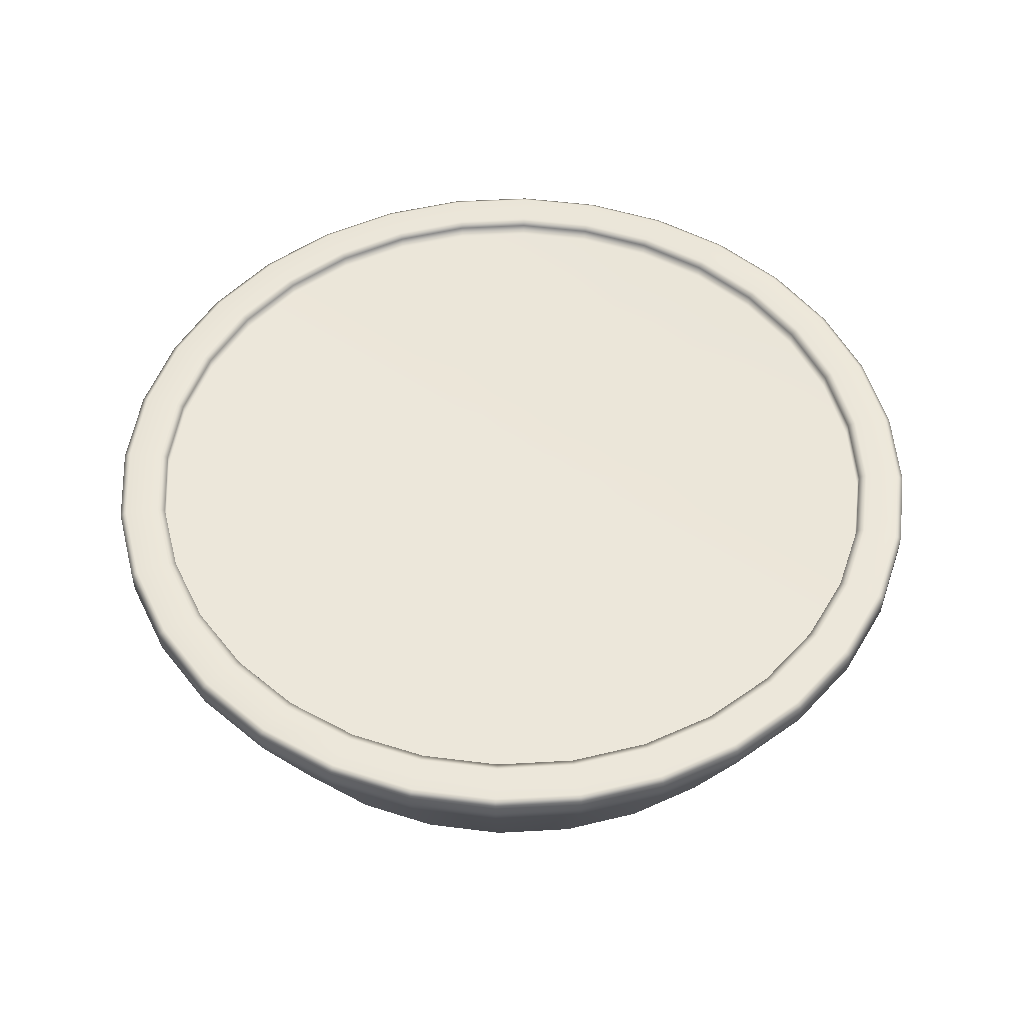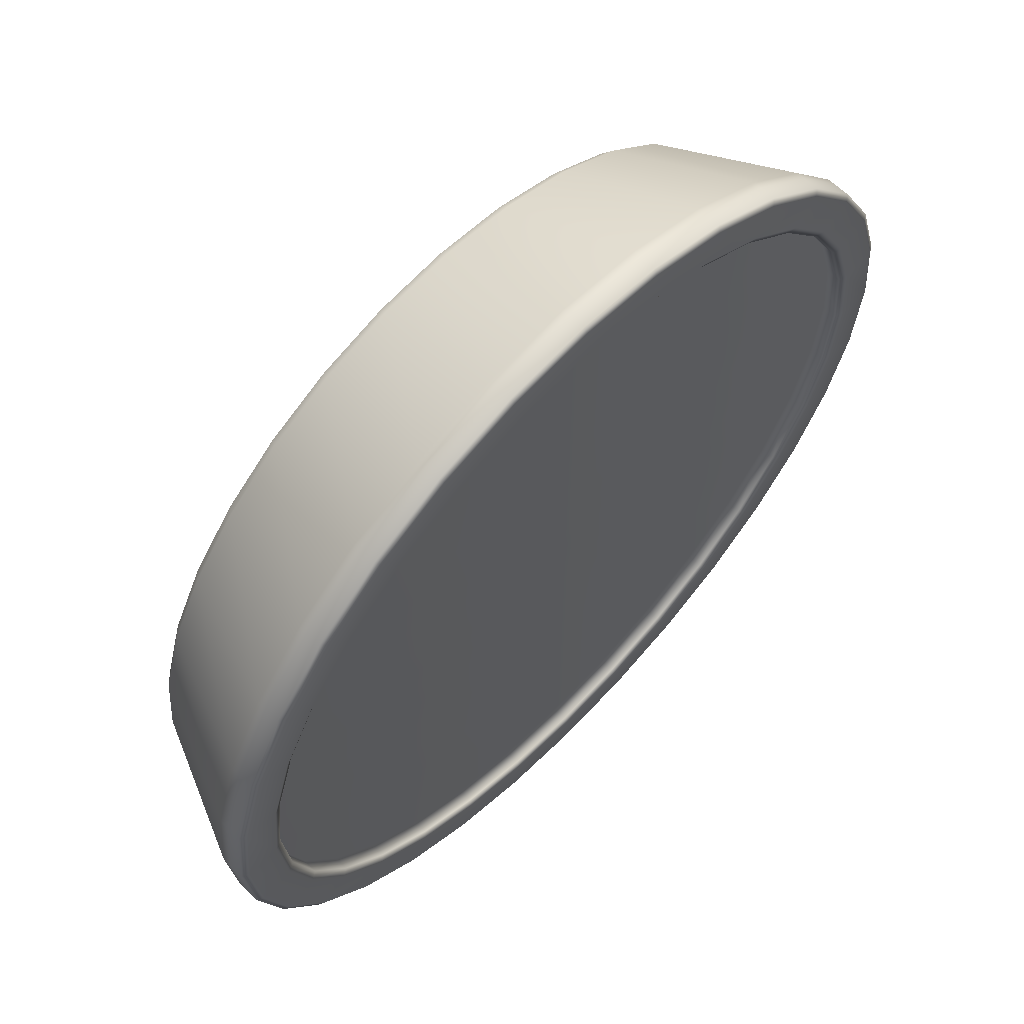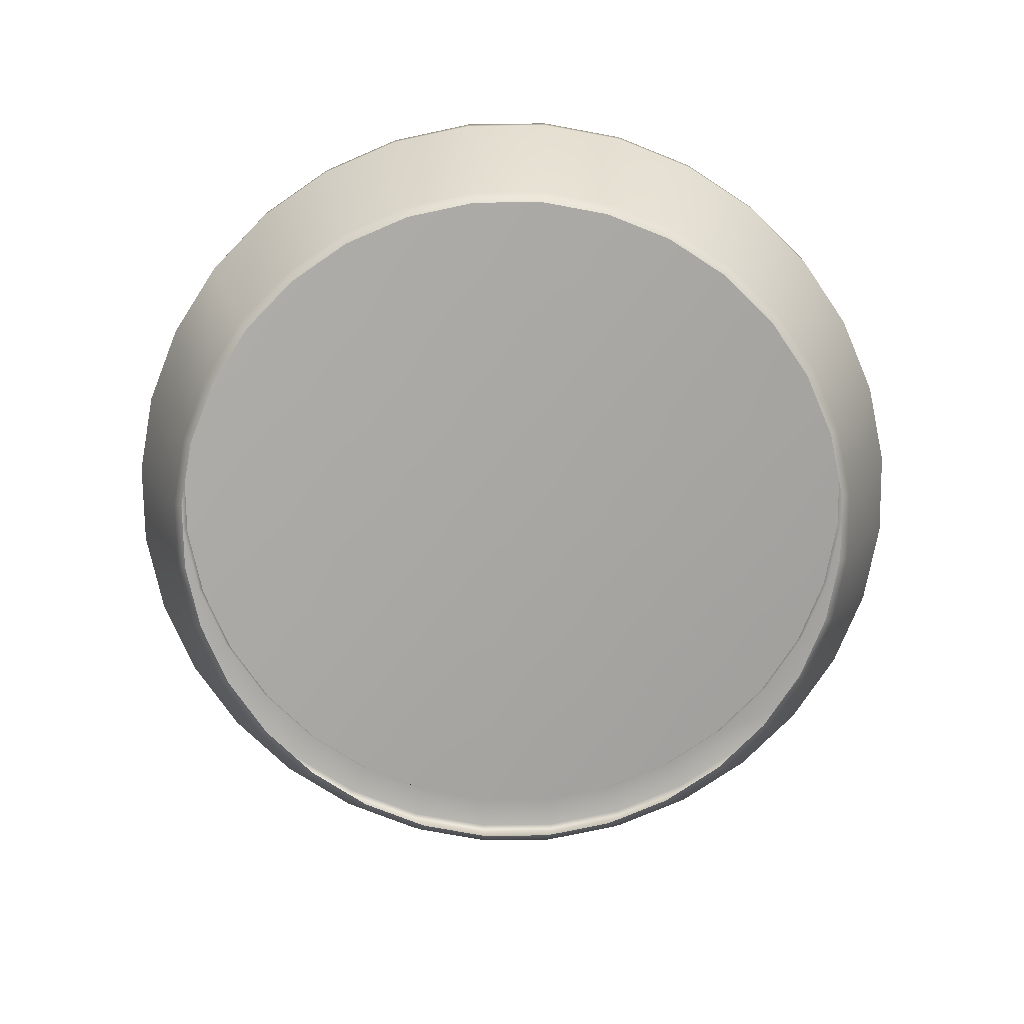
<metadata>
{"format":"obj","ext":"obj","renderer":"f3d","projection":"perspective","resolution":1024,"background":"white","views":[{"elev":51.7,"azim":-54.1,"up":"+Y"},{"elev":62.9,"azim":133.9,"up":"+Z"},{"elev":-74.5,"azim":141.4,"up":"+Y"}]}
</metadata>
<code>
g EnterContestStage
v 5.221e-05 0.03109 -3.044
v 5.221e-05 -0.08637 -3.044
v -0.5938 -0.08637 -2.985
v -0.5938 0.03109 -2.985
v 5.221e-05 0.06181 -3.109
v -1.165 -0.08637 -2.812
v -0.6065 0.06181 -3.049
v 5.221e-05 0.06181 -3.373
v -1.165 0.03109 -2.812
v -1.691 -0.08637 -2.531
v -0.6581 0.06181 -3.308
v 5.221e-05 0.03109 -3.424
v -1.19 0.06181 -2.872
v -1.691 0.03109 -2.531
v -2.152 -0.08637 -2.152
v -0.668 0.03109 -3.358
v 5.221e-05 -0.08637 -3.424
v -0.668 -0.08637 -3.358
v -1.291 0.06181 -3.117
v -1.31 0.03109 -3.164
v -1.31 -0.08637 -3.164
v -1.727 0.06181 -2.585
v -2.152 0.03109 -2.152
v -2.531 -0.08637 -1.691
v -1.874 0.06181 -2.805
v -1.902 0.03109 -2.847
v -1.902 -0.08637 -2.847
v -2.198 0.06181 -2.198
v -2.531 0.03109 -1.691
v -2.812 -0.08637 -1.165
v -2.385 0.06181 -2.385
v -2.421 0.03109 -2.421
v -2.421 -0.08637 -2.421
v -2.585 0.06181 -1.727
v -2.812 0.03109 -1.165
v -2.985 -0.08637 -0.5938
v -2.805 0.06181 -1.874
v -2.847 0.03109 -1.902
v -2.847 -0.08637 -1.902
v -2.872 0.06181 -1.19
v -2.985 0.03109 -0.5938
v -3.044 -0.08637 -5.221e-05
v -3.117 0.06181 -1.291
v -3.164 0.03109 -1.31
v -3.164 -0.08637 -1.31
v -3.049 0.06181 -0.6065
v -3.044 0.03109 -5.221e-05
v -2.985 -0.08637 0.5938
v -3.308 0.06181 -0.6581
v -3.358 0.03109 -0.668
v -3.358 -0.08637 -0.668
v -3.109 0.06181 -5.221e-05
v -2.985 0.03109 0.5938
v -2.812 -0.08637 1.165
v -3.373 0.06181 -5.221e-05
v -3.424 0.03109 -5.221e-05
v -3.424 -0.08637 -5.221e-05
v -3.049 0.06181 0.6065
v -2.812 0.03109 1.165
v -2.531 -0.08637 1.691
v -3.308 0.06181 0.6581
v -3.358 0.03109 0.668
v -3.358 -0.08637 0.668
v -2.872 0.06181 1.19
v -2.531 0.03109 1.691
v -2.152 -0.08637 2.152
v -3.117 0.06181 1.291
v -3.164 0.03109 1.31
v -3.164 -0.08637 1.31
v -2.585 0.06181 1.727
v -2.152 0.03109 2.152
v -1.691 -0.08637 2.531
v -2.805 0.06181 1.874
v -2.847 0.03109 1.902
v -2.847 -0.08637 1.902
v -2.198 0.06181 2.198
v -1.691 0.03109 2.531
v -1.165 -0.08637 2.812
v -2.385 0.06181 2.385
v -2.421 0.03109 2.421
v -2.421 -0.08637 2.421
v -1.727 0.06181 2.585
v -1.165 0.03109 2.812
v -0.5938 -0.08637 2.985
v -1.874 0.06181 2.805
v -1.902 0.03109 2.847
v -1.902 -0.08637 2.847
v -1.19 0.06181 2.872
v -0.5938 0.03109 2.985
v -5.221e-05 -0.08637 3.044
v -1.291 0.06181 3.117
v -1.31 0.03109 3.164
v -1.31 -0.08637 3.164
v -0.6065 0.06181 3.049
v -5.221e-05 0.03109 3.044
v 0.5938 -0.08637 2.985
v -0.6581 0.06181 3.308
v -0.668 0.03109 3.358
v -0.668 -0.08637 3.358
v -5.221e-05 0.06181 3.109
v 0.5938 0.03109 2.985
v 1.165 -0.08637 2.812
v -5.221e-05 0.06181 3.373
v -5.221e-05 0.03109 3.424
v -5.221e-05 -0.08637 3.424
v 0.6065 0.06181 3.049
v 1.165 0.03109 2.812
v 1.691 -0.08637 2.531
v 0.6581 0.06181 3.308
v 0.668 0.03109 3.358
v 0.668 -0.08637 3.358
v 1.19 0.06181 2.872
v 1.691 0.03109 2.531
v 2.152 -0.08637 2.152
v 1.291 0.06181 3.117
v 1.31 0.03109 3.164
v 1.31 -0.08637 3.164
v 1.727 0.06181 2.585
v 2.152 0.03109 2.152
v 2.531 -0.08637 1.691
v 1.874 0.06181 2.805
v 1.902 0.03109 2.847
v 1.902 -0.08637 2.847
v 2.198 0.06181 2.198
v 2.531 0.03109 1.691
v 2.812 -0.08637 1.165
v 2.385 0.06181 2.385
v 2.421 0.03109 2.421
v 2.421 -0.08637 2.421
v 2.585 0.06181 1.727
v 2.812 0.03109 1.165
v 2.985 -0.08637 0.5938
v 2.805 0.06181 1.874
v 2.847 0.03109 1.902
v 2.847 -0.08637 1.902
v 2.872 0.06181 1.19
v 2.985 0.03109 0.5938
v 3.044 -0.08637 -5.221e-05
v 3.117 0.06181 1.291
v 3.164 0.03109 1.31
v 3.164 -0.08637 1.31
v 3.049 0.06181 0.6065
v 3.044 0.03109 -5.221e-05
v 2.985 -0.08637 -0.5937
v 3.308 0.06181 0.6581
v 3.358 0.03109 0.668
v 3.358 -0.08637 0.668
v 3.109 0.06181 -5.221e-05
v 2.985 0.03109 -0.5937
v 2.812 -0.08637 -1.165
v 3.373 0.06181 5.221e-05
v 3.424 0.03109 5.221e-05
v 3.424 -0.08637 5.221e-05
v 3.049 0.06181 -0.6065
v 2.812 0.03109 -1.165
v 2.531 -0.08637 -1.691
v 3.308 0.06181 -0.6581
v 3.358 0.03109 -0.668
v 3.358 -0.08637 -0.668
v 2.872 0.06181 -1.19
v 2.531 0.03109 -1.691
v 2.152 -0.08637 -2.152
v 3.117 0.06181 -1.291
v 3.164 0.03109 -1.31
v 3.164 -0.08637 -1.31
v 2.585 0.06181 -1.727
v 2.152 0.03109 -2.152
v 1.691 -0.08637 -2.531
v 2.805 0.06181 -1.874
v 2.847 0.03109 -1.902
v 2.847 -0.08637 -1.902
v 2.198 0.06181 -2.198
v 1.691 0.03109 -2.531
v 1.165 -0.08637 -2.812
v 2.385 0.06181 -2.385
v 2.421 0.03109 -2.421
v 2.421 -0.08637 -2.421
v 1.727 0.06181 -2.585
v 1.165 0.03109 -2.812
v 0.5938 -0.08637 -2.985
v 1.874 0.06181 -2.805
v 1.902 0.03109 -2.847
v 1.902 -0.08637 -2.847
v 1.19 0.06181 -2.872
v 0.5938 0.03109 -2.985
v 5.221e-05 -0.08637 -3.044
v 5.221e-05 0.03109 -3.044
v 0.6065 0.06181 -3.049
v 5.221e-05 0.06181 -3.109
v 1.291 0.06181 -3.117
v 1.31 0.03109 -3.164
v 1.31 -0.08637 -3.164
v 0.6581 0.06181 -3.308
v 5.221e-05 0.06181 -3.373
v 0.668 0.03109 -3.358
v 0.668 -0.08637 -3.358
v 5.221e-05 0.03109 -3.424
v 5.221e-05 -0.08637 -3.424
v -0.668 -0.1535 -3.358
v 5.221e-05 -1.197 -2.961
v 5.221e-05 -0.1535 -3.424
v -0.5776 -1.197 -2.904
v 5.221e-05 -1.267 -2.887
v -1.31 -0.1535 -3.164
v -0.5631 -1.267 -2.831
v -1.133 -1.197 -2.736
v -1.902 -0.1535 -2.847
v -1.105 -1.267 -2.667
v -1.645 -1.197 -2.462
v -2.421 -0.1535 -2.421
v -1.604 -1.267 -2.4
v -2.094 -1.197 -2.094
v -2.847 -0.1535 -1.902
v -2.041 -1.267 -2.041
v -2.462 -1.197 -1.645
v -3.164 -0.1535 -1.31
v -2.4 -1.267 -1.604
v -2.736 -1.197 -1.133
v -3.358 -0.1535 -0.668
v -2.667 -1.267 -1.105
v -2.904 -1.197 -0.5776
v -3.424 -0.1535 -5.221e-05
v -2.831 -1.267 -0.5631
v -2.961 -1.197 -5.221e-05
v -3.358 -0.1535 0.668
v -2.887 -1.267 -5.221e-05
v -2.904 -1.197 0.5776
v -3.164 -0.1535 1.31
v -2.831 -1.267 0.5631
v -2.736 -1.197 1.133
v -2.847 -0.1535 1.902
v -2.667 -1.267 1.105
v -2.462 -1.197 1.645
v -2.421 -0.1535 2.421
v -2.4 -1.267 1.604
v -2.094 -1.197 2.094
v -1.902 -0.1535 2.847
v -2.041 -1.267 2.041
v -1.645 -1.197 2.462
v -1.31 -0.1535 3.164
v -1.604 -1.267 2.4
v -1.133 -1.197 2.736
v -0.668 -0.1535 3.358
v -1.105 -1.267 2.667
v -0.5776 -1.197 2.904
v -5.221e-05 -0.1535 3.424
v -0.5631 -1.267 2.831
v -5.221e-05 -1.197 2.961
v 0.668 -0.1535 3.358
v -5.221e-05 -1.267 2.887
v 0.5776 -1.197 2.904
v 1.31 -0.1535 3.164
v 0.5631 -1.267 2.831
v 1.133 -1.197 2.736
v 1.902 -0.1535 2.847
v 1.105 -1.267 2.667
v 1.645 -1.197 2.462
v 2.421 -0.1535 2.421
v 1.604 -1.267 2.4
v 2.094 -1.197 2.094
v 2.847 -0.1535 1.902
v 2.041 -1.267 2.041
v 2.462 -1.197 1.645
v 3.164 -0.1535 1.31
v 2.4 -1.267 1.604
v 2.736 -1.197 1.133
v 3.358 -0.1535 0.668
v 2.667 -1.267 1.105
v 2.904 -1.197 0.5776
v 3.424 -0.1535 5.221e-05
v 2.831 -1.267 0.5631
v 2.961 -1.197 5.221e-05
v 3.358 -0.1535 -0.668
v 2.887 -1.267 5.221e-05
v 2.904 -1.197 -0.5776
v 3.164 -0.1535 -1.31
v 2.831 -1.267 -0.5631
v 2.736 -1.197 -1.133
v 2.847 -0.1535 -1.902
v 2.667 -1.267 -1.105
v 2.462 -1.197 -1.645
v 2.421 -0.1535 -2.421
v 2.4 -1.267 -1.604
v 2.094 -1.197 -2.094
v 1.902 -0.1535 -2.847
v 2.041 -1.267 -2.041
v 1.645 -1.197 -2.462
v 1.31 -0.1535 -3.164
v 1.604 -1.267 -2.4
v 1.133 -1.197 -2.736
v 0.668 -0.1535 -3.358
v 1.105 -1.267 -2.667
v 0.5776 -1.197 -2.904
v 5.221e-05 -0.1535 -3.424
v 0.5631 -1.267 -2.831
v 5.221e-05 -1.197 -2.961
v 5.221e-05 -1.267 -2.887
v 3.044 -0.08637 -5.221e-05
v 2.985 -0.08637 0.5938
v -5.221e-05 -0.08637 5.221e-05
v 2.985 -0.08637 -0.5937
v 2.812 -0.08637 1.165
v 2.812 -0.08637 -1.165
v 2.531 -0.08637 1.691
v 2.531 -0.08637 -1.691
v 2.152 -0.08637 2.152
v 2.152 -0.08637 -2.152
v 1.691 -0.08637 2.531
v 1.691 -0.08637 -2.531
v 1.165 -0.08637 2.812
v 1.165 -0.08637 -2.812
v 0.5938 -0.08637 2.985
v 0.5938 -0.08637 -2.985
v -5.221e-05 -0.08637 3.044
v 5.221e-05 -0.08637 -3.044
v -0.5938 -0.08637 2.985
v -0.5938 -0.08637 -2.985
v -1.165 -0.08637 2.812
v -1.165 -0.08637 -2.812
v -1.691 -0.08637 2.531
v -1.691 -0.08637 -2.531
v -2.152 -0.08637 2.152
v -2.152 -0.08637 -2.152
v -2.531 -0.08637 1.691
v -2.531 -0.08637 -1.691
v -2.812 -0.08637 1.165
v -2.812 -0.08637 -1.165
v -2.985 -0.08637 0.5938
v -2.985 -0.08637 -0.5938
v -3.044 -0.08637 -5.221e-05
g EnterContestStage_0
f 3 2 1
f 4 3 1
f 4 1 5
f 6 3 4
f 7 4 5
f 7 5 8
f 9 6 4
f 9 4 7
f 10 6 9
f 11 7 8
f 8 12 11
f 13 9 7
f 13 7 11
f 14 10 9
f 14 9 13
f 15 10 14
f 12 16 11
f 12 17 16
f 17 18 16
f 19 13 11
f 11 16 19
f 16 18 20
f 16 20 19
f 18 21 20
f 22 14 13
f 22 13 19
f 23 15 14
f 23 14 22
f 24 15 23
f 19 20 25
f 25 22 19
f 20 21 26
f 20 26 25
f 21 27 26
f 28 23 22
f 28 22 25
f 29 24 23
f 29 23 28
f 30 24 29
f 25 26 31
f 31 28 25
f 26 27 32
f 26 32 31
f 27 33 32
f 34 29 28
f 34 28 31
f 35 30 29
f 35 29 34
f 36 30 35
f 31 32 37
f 37 34 31
f 32 33 38
f 32 38 37
f 33 39 38
f 40 35 34
f 40 34 37
f 41 36 35
f 41 35 40
f 42 36 41
f 37 38 43
f 43 40 37
f 38 39 44
f 38 44 43
f 39 45 44
f 46 41 40
f 46 40 43
f 47 42 41
f 47 41 46
f 48 42 47
f 43 44 49
f 49 46 43
f 44 45 50
f 44 50 49
f 45 51 50
f 52 47 46
f 52 46 49
f 53 48 47
f 53 47 52
f 54 48 53
f 49 50 55
f 55 52 49
f 50 51 56
f 50 56 55
f 51 57 56
f 58 53 52
f 58 52 55
f 59 54 53
f 59 53 58
f 60 54 59
f 55 56 61
f 61 58 55
f 56 57 62
f 56 62 61
f 57 63 62
f 64 59 58
f 64 58 61
f 65 60 59
f 65 59 64
f 66 60 65
f 61 62 67
f 67 64 61
f 62 63 68
f 62 68 67
f 63 69 68
f 70 65 64
f 70 64 67
f 71 66 65
f 71 65 70
f 72 66 71
f 67 68 73
f 73 70 67
f 68 69 74
f 68 74 73
f 69 75 74
f 76 71 70
f 76 70 73
f 77 72 71
f 77 71 76
f 78 72 77
f 73 74 79
f 79 76 73
f 74 75 80
f 74 80 79
f 75 81 80
f 82 77 76
f 82 76 79
f 83 78 77
f 83 77 82
f 84 78 83
f 79 80 85
f 85 82 79
f 80 81 86
f 80 86 85
f 81 87 86
f 88 83 82
f 88 82 85
f 89 84 83
f 89 83 88
f 90 84 89
f 85 86 91
f 91 88 85
f 86 87 92
f 86 92 91
f 87 93 92
f 94 89 88
f 94 88 91
f 95 90 89
f 95 89 94
f 96 90 95
f 91 92 97
f 97 94 91
f 92 93 98
f 92 98 97
f 93 99 98
f 100 95 94
f 100 94 97
f 101 96 95
f 101 95 100
f 102 96 101
f 97 98 103
f 103 100 97
f 98 99 104
f 98 104 103
f 99 105 104
f 106 101 100
f 106 100 103
f 107 102 101
f 107 101 106
f 108 102 107
f 103 104 109
f 109 106 103
f 104 105 110
f 104 110 109
f 105 111 110
f 112 107 106
f 112 106 109
f 113 108 107
f 113 107 112
f 114 108 113
f 109 110 115
f 115 112 109
f 110 111 116
f 110 116 115
f 111 117 116
f 118 113 112
f 118 112 115
f 119 114 113
f 119 113 118
f 120 114 119
f 115 116 121
f 121 118 115
f 116 117 122
f 116 122 121
f 117 123 122
f 124 119 118
f 124 118 121
f 125 120 119
f 125 119 124
f 126 120 125
f 121 122 127
f 127 124 121
f 122 123 128
f 122 128 127
f 123 129 128
f 130 125 124
f 130 124 127
f 131 126 125
f 131 125 130
f 132 126 131
f 127 128 133
f 133 130 127
f 128 129 134
f 128 134 133
f 129 135 134
f 136 131 130
f 136 130 133
f 137 132 131
f 137 131 136
f 138 132 137
f 133 134 139
f 139 136 133
f 134 135 140
f 134 140 139
f 135 141 140
f 142 137 136
f 142 136 139
f 143 138 137
f 143 137 142
f 144 138 143
f 139 140 145
f 145 142 139
f 140 141 146
f 140 146 145
f 141 147 146
f 148 143 142
f 148 142 145
f 149 144 143
f 149 143 148
f 150 144 149
f 145 146 151
f 151 148 145
f 146 147 152
f 146 152 151
f 147 153 152
f 154 149 148
f 154 148 151
f 155 150 149
f 155 149 154
f 156 150 155
f 151 152 157
f 157 154 151
f 152 153 158
f 152 158 157
f 153 159 158
f 160 155 154
f 160 154 157
f 161 156 155
f 161 155 160
f 162 156 161
f 157 158 163
f 163 160 157
f 158 159 164
f 158 164 163
f 159 165 164
f 166 161 160
f 166 160 163
f 167 162 161
f 167 161 166
f 168 162 167
f 163 164 169
f 169 166 163
f 164 165 170
f 164 170 169
f 165 171 170
f 172 167 166
f 172 166 169
f 173 168 167
f 173 167 172
f 174 168 173
f 169 170 175
f 175 172 169
f 170 171 176
f 170 176 175
f 171 177 176
f 178 173 172
f 178 172 175
f 179 174 173
f 179 173 178
f 180 174 179
f 175 176 181
f 181 178 175
f 176 177 182
f 176 182 181
f 177 183 182
f 184 179 178
f 184 178 181
f 185 180 179
f 185 179 184
f 186 180 185
f 187 186 185
f 187 185 188
f 188 185 184
f 189 187 188
f 190 184 181
f 181 182 190
f 188 184 190
f 182 183 191
f 182 191 190
f 183 192 191
f 189 188 193
f 193 188 190
f 190 191 193
f 194 189 193
f 191 192 195
f 191 195 193
f 193 195 194
f 192 196 195
f 195 197 194
f 195 196 197
f 196 198 197
f 201 200 199
f 200 202 199
f 200 203 202
f 199 202 204
f 203 205 202
f 202 206 204
f 202 205 206
f 204 206 207
f 205 208 206
f 206 209 207
f 206 208 209
f 207 209 210
f 208 211 209
f 209 212 210
f 209 211 212
f 210 212 213
f 211 214 212
f 212 215 213
f 212 214 215
f 213 215 216
f 214 217 215
f 215 218 216
f 215 217 218
f 216 218 219
f 217 220 218
f 218 221 219
f 218 220 221
f 219 221 222
f 220 223 221
f 221 224 222
f 221 223 224
f 222 224 225
f 223 226 224
f 224 227 225
f 224 226 227
f 225 227 228
f 226 229 227
f 227 230 228
f 227 229 230
f 228 230 231
f 229 232 230
f 230 233 231
f 230 232 233
f 231 233 234
f 232 235 233
f 233 236 234
f 233 235 236
f 234 236 237
f 235 238 236
f 236 239 237
f 236 238 239
f 237 239 240
f 238 241 239
f 239 242 240
f 239 241 242
f 240 242 243
f 241 244 242
f 242 245 243
f 242 244 245
f 243 245 246
f 244 247 245
f 245 248 246
f 245 247 248
f 246 248 249
f 247 250 248
f 248 251 249
f 248 250 251
f 249 251 252
f 250 253 251
f 251 254 252
f 251 253 254
f 252 254 255
f 253 256 254
f 254 257 255
f 254 256 257
f 255 257 258
f 256 259 257
f 257 260 258
f 257 259 260
f 258 260 261
f 259 262 260
f 260 263 261
f 260 262 263
f 261 263 264
f 262 265 263
f 263 266 264
f 263 265 266
f 264 266 267
f 265 268 266
f 266 269 267
f 266 268 269
f 267 269 270
f 268 271 269
f 269 272 270
f 269 271 272
f 270 272 273
f 271 274 272
f 272 275 273
f 272 274 275
f 273 275 276
f 274 277 275
f 275 278 276
f 275 277 278
f 276 278 279
f 277 280 278
f 278 281 279
f 278 280 281
f 279 281 282
f 280 283 281
f 281 284 282
f 281 283 284
f 282 284 285
f 283 286 284
f 284 287 285
f 284 286 287
f 285 287 288
f 286 289 287
f 287 290 288
f 287 289 290
f 288 290 291
f 289 292 290
f 290 293 291
f 290 292 293
f 291 293 294
f 292 295 293
f 293 296 294
f 293 295 296
f 295 297 296
g EnterContestStage_1
f 300 299 298
f 300 298 301
f 300 302 299
f 300 301 303
f 300 304 302
f 300 303 305
f 300 306 304
f 300 305 307
f 300 308 306
f 300 307 309
f 300 310 308
f 300 309 311
f 300 312 310
f 300 311 313
f 300 314 312
f 300 313 315
f 300 316 314
f 300 315 317
f 300 318 316
f 300 317 319
f 300 320 318
f 300 319 321
f 300 322 320
f 300 321 323
f 300 324 322
f 300 323 325
f 300 326 324
f 300 325 327
f 300 328 326
f 300 327 329
f 300 330 328
f 300 329 330
g EnterContestStage_2
f 291 294 198
f 196 291 198
f 288 291 196
f 192 288 196
f 285 288 192
f 183 285 192
f 282 285 183
f 177 282 183
f 279 282 177
f 171 279 177
f 276 279 171
f 165 276 171
f 273 276 165
f 159 273 165
f 270 273 159
f 153 270 159
f 267 270 153
f 147 267 153
f 264 267 147
f 141 264 147
f 261 264 141
f 135 261 141
f 258 261 135
f 129 258 135
f 255 258 129
f 123 255 129
f 252 255 123
f 117 252 123
f 249 252 117
f 111 249 117
f 246 249 111
f 105 246 111
f 243 246 105
f 99 243 105
f 240 243 99
f 93 240 99
f 237 240 93
f 87 237 93
f 234 237 87
f 81 234 87
f 231 234 81
f 75 231 81
f 228 231 75
f 69 228 75
f 225 228 69
f 63 225 69
f 222 225 63
f 57 222 63
f 219 222 57
f 51 219 57
f 216 219 51
f 45 216 51
f 213 216 45
f 39 213 45
f 210 213 39
f 33 210 39
f 207 210 33
f 27 207 33
f 204 207 27
f 21 204 27
f 199 204 21
f 18 199 21
f 201 199 18
f 17 201 18

</code>
